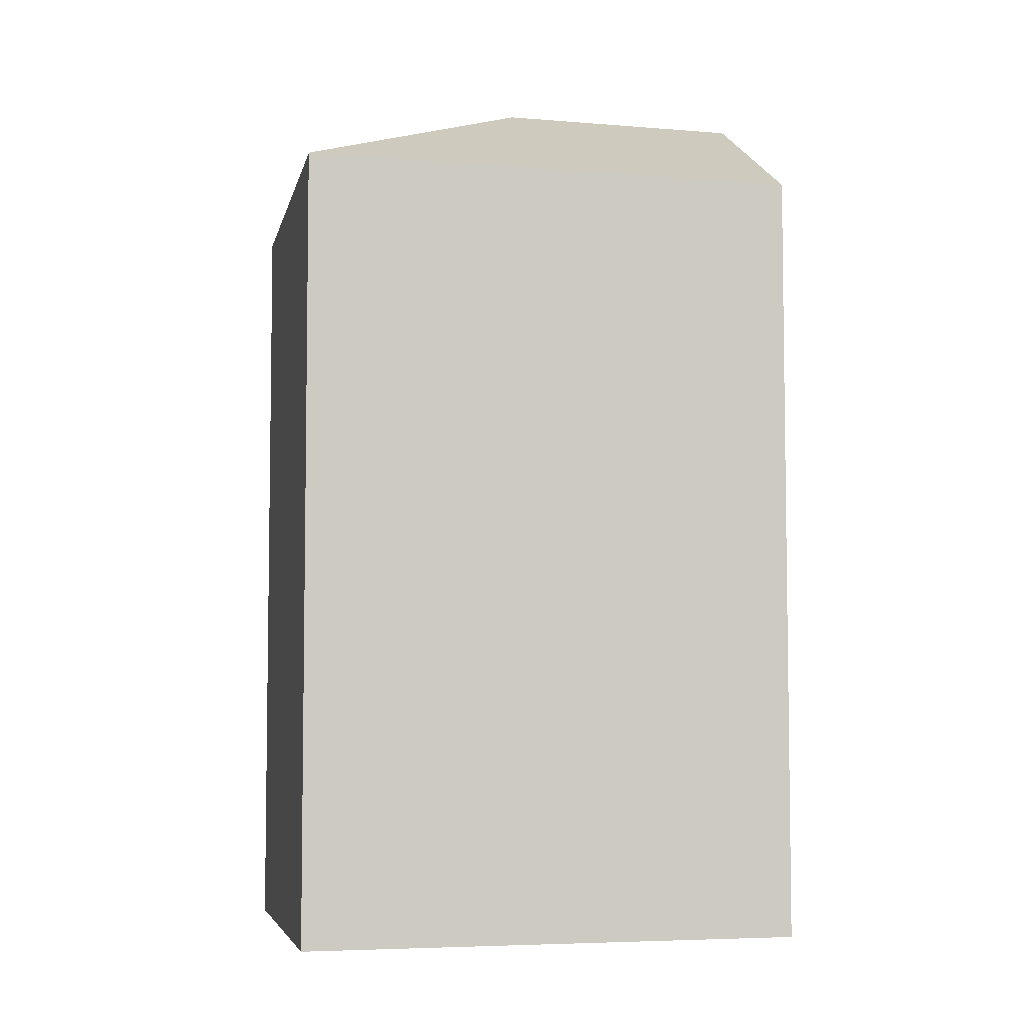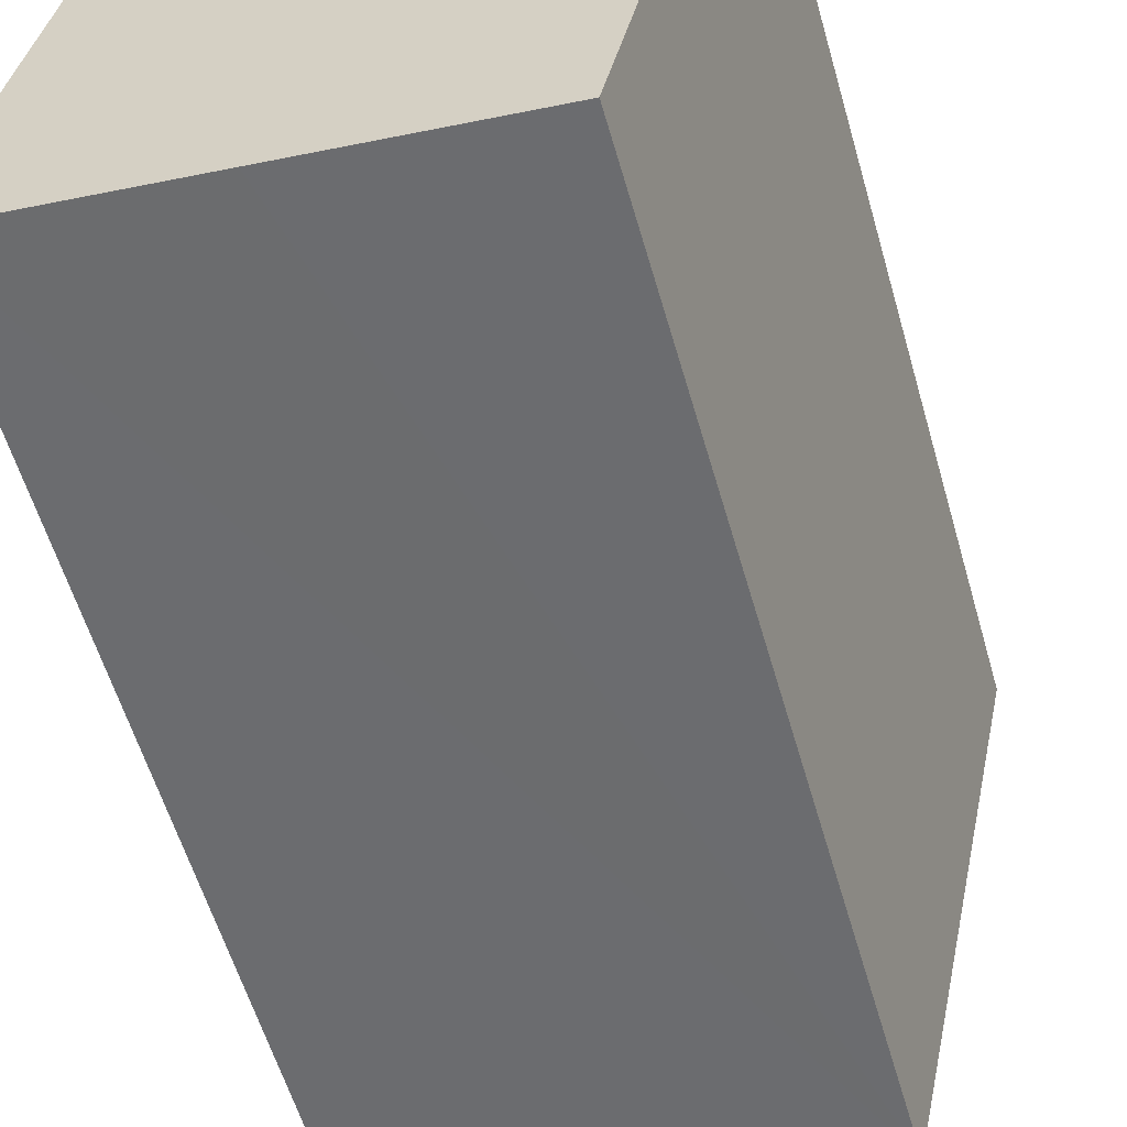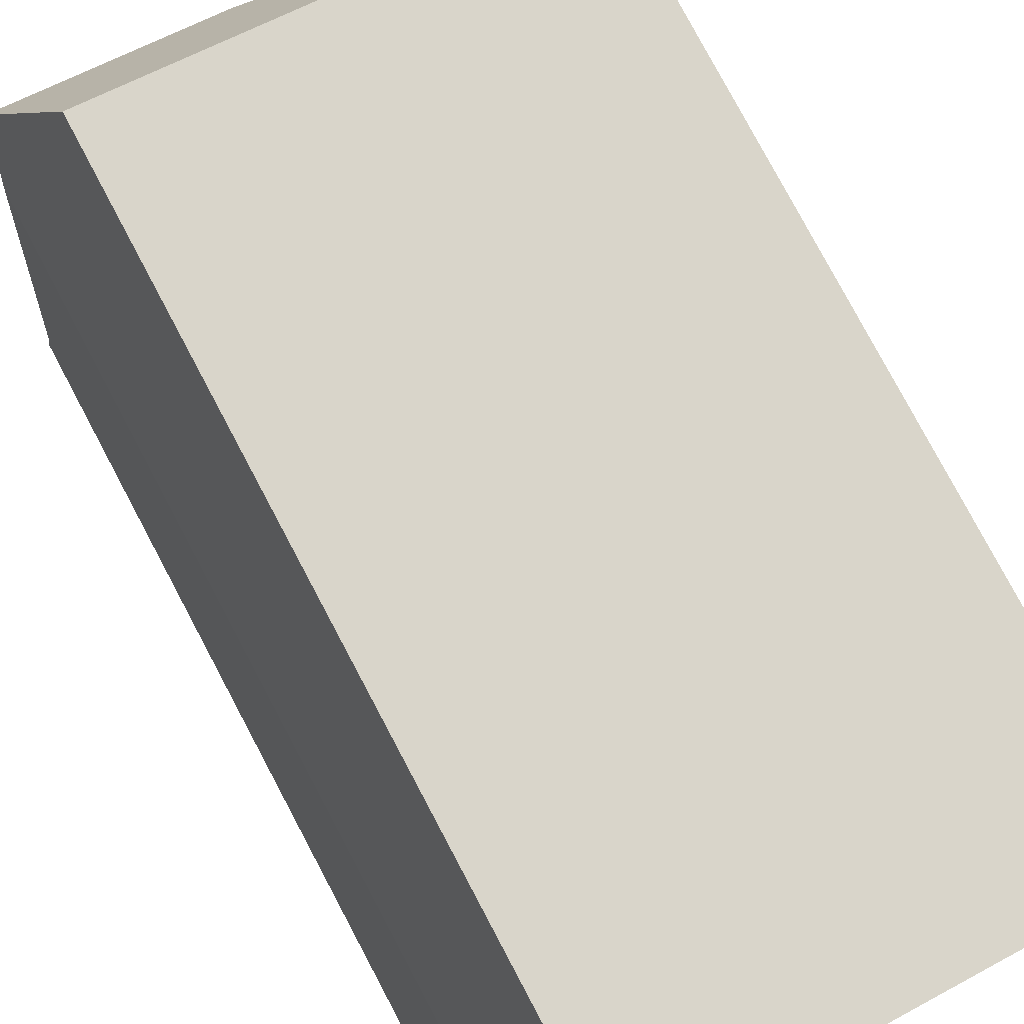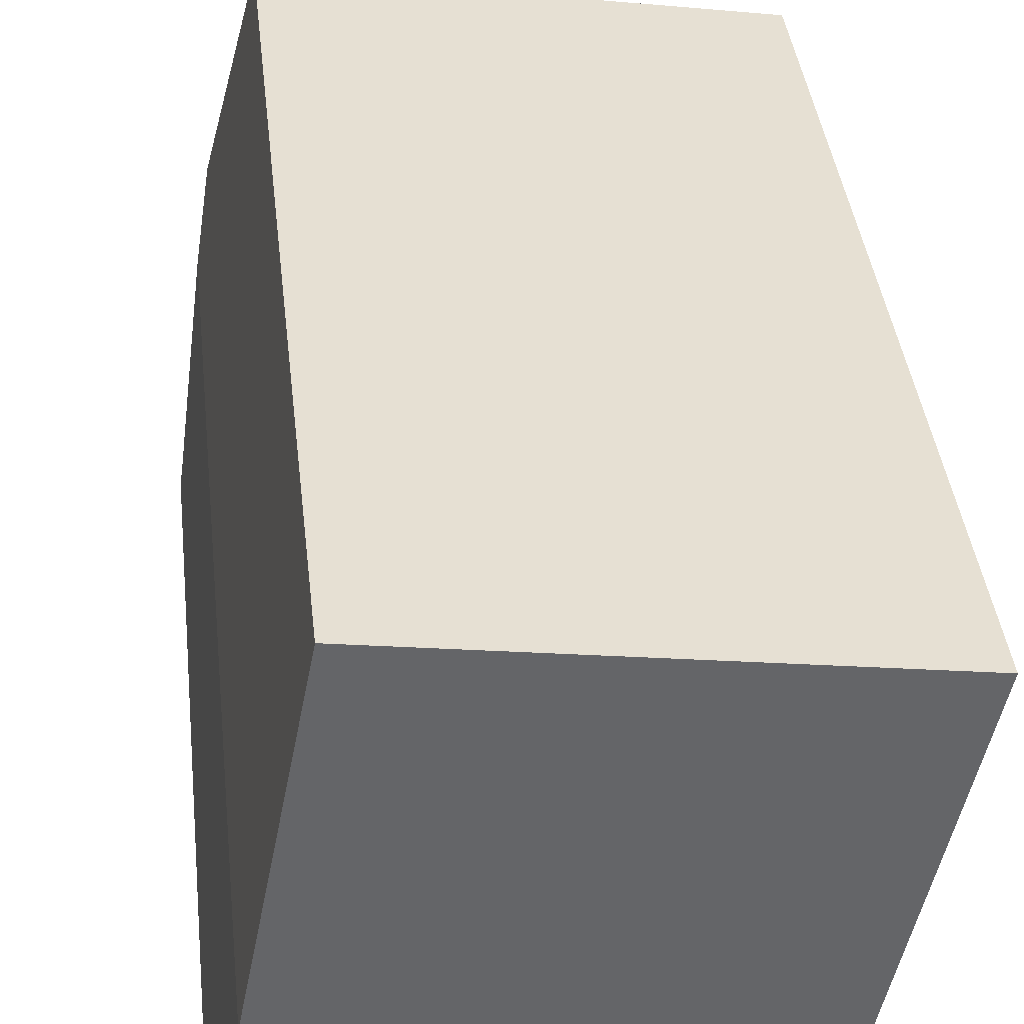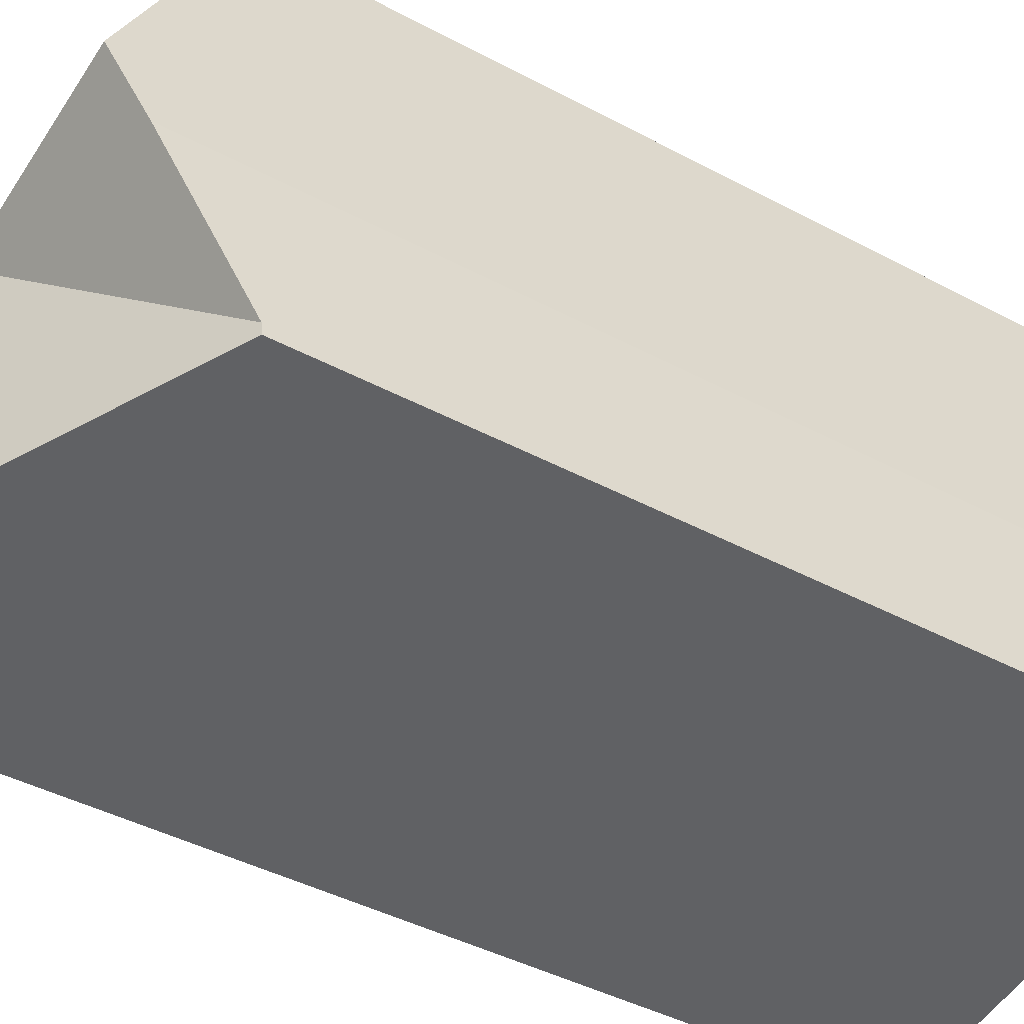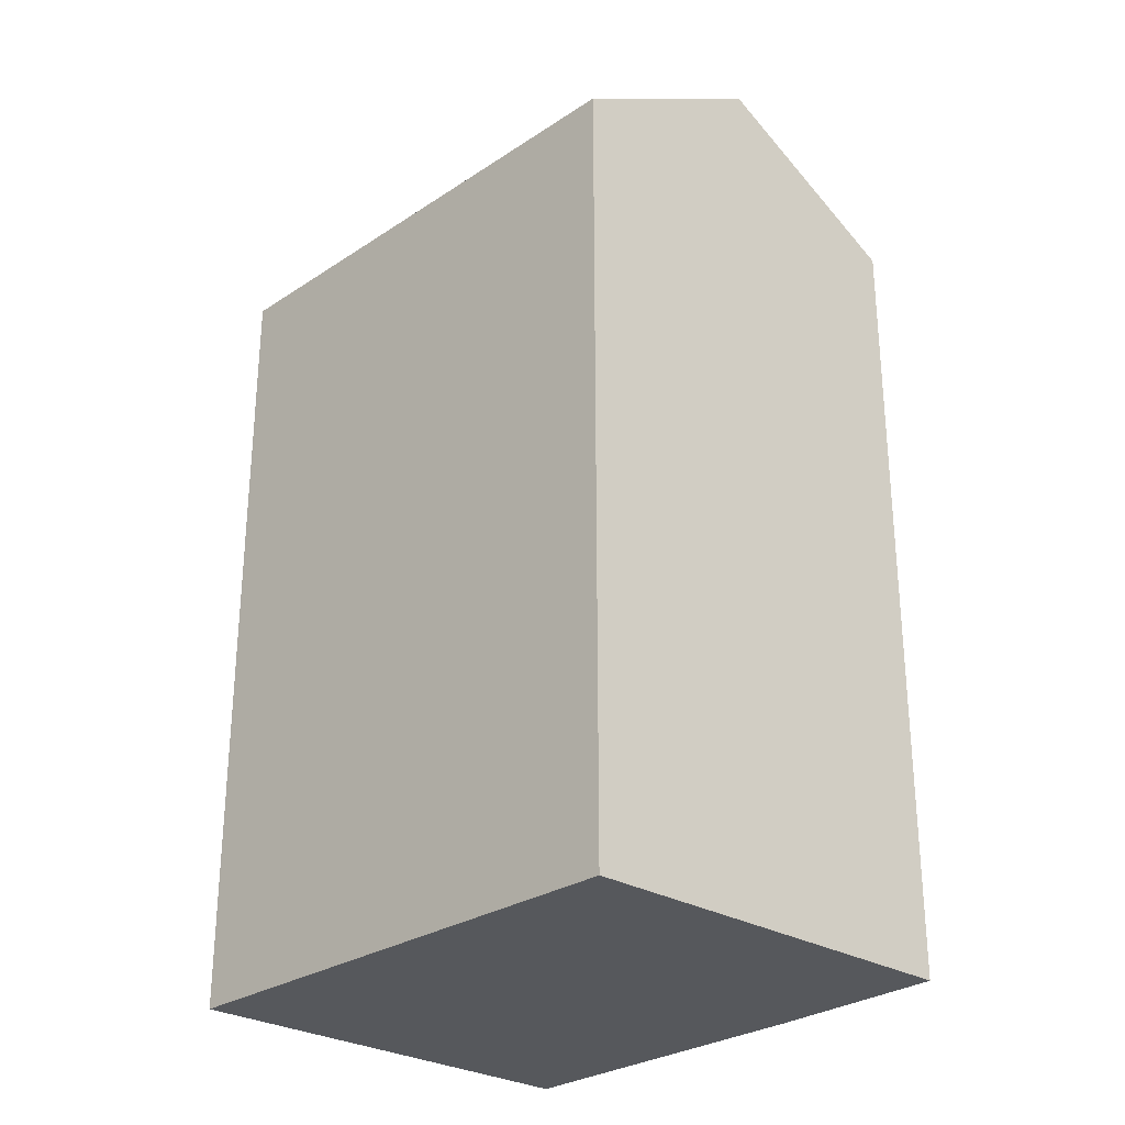
<metadata>
{"format":"obj","ext":"obj","renderer":"f3d","projection":"perspective","resolution":1024,"background":"white","views":[{"elev":-5.5,"azim":87.2,"up":"+Y"},{"elev":-57.3,"azim":15.9,"up":"+Z"},{"elev":79.2,"azim":-28.0,"up":"+Z"},{"elev":38.9,"azim":-6.3,"up":"+Z"},{"elev":-42.4,"azim":-122.7,"up":"+Z"},{"elev":-28.2,"azim":146.8,"up":"+Y"}]}
</metadata>
<code>
v  0.312 9.502 1.94
v  2.717 9.869 2.383
v  0.022 8.667 0.136
v  0.464 9.869 2.731
v  0.987 8.604 5.452
v  5.535 8.604 4.75
v  5.531 8.614 4.729
v  4.745 8.614 1.006
v  4.39 8.614 -0.677
v  2.144 9.869 -0.331
v  0 8.671 5.309e-16
v  0 0 0
v  0.312 -1.188e-16 1.94
v  0.022 -8.328e-18 0.136
v  0.987 -3.338e-16 5.452
v  0.464 -1.672e-16 2.731
v  5.535 -2.909e-16 4.75
v  5.531 -2.896e-16 4.729
v  4.39 4.145e-17 -0.677
v  4.745 -6.16e-17 1.006
v  2.144 2.027e-17 -0.331
g defaultobject
f 1 2 3
f 2 1 4
f 5 2 4
f 2 5 6
f 2 6 7
f 8 2 7
f 2 8 9
f 2 9 10
f 11 2 10
f 2 11 3
f 12 3 11
f 3 13 1
f 13 3 12
f 13 12 14
f 1 5 4
f 5 1 13
f 5 13 15
f 15 13 16
f 15 6 5
f 6 15 17
f 6 18 7
f 18 6 17
f 18 8 7
f 8 18 9
f 9 18 19
f 19 18 20
f 9 11 10
f 11 9 12
f 12 9 21
f 21 9 19
f 15 18 17
f 18 15 20
f 20 15 16
f 20 16 13
f 20 13 14
f 20 14 19
f 19 14 12
f 19 12 21

</code>
